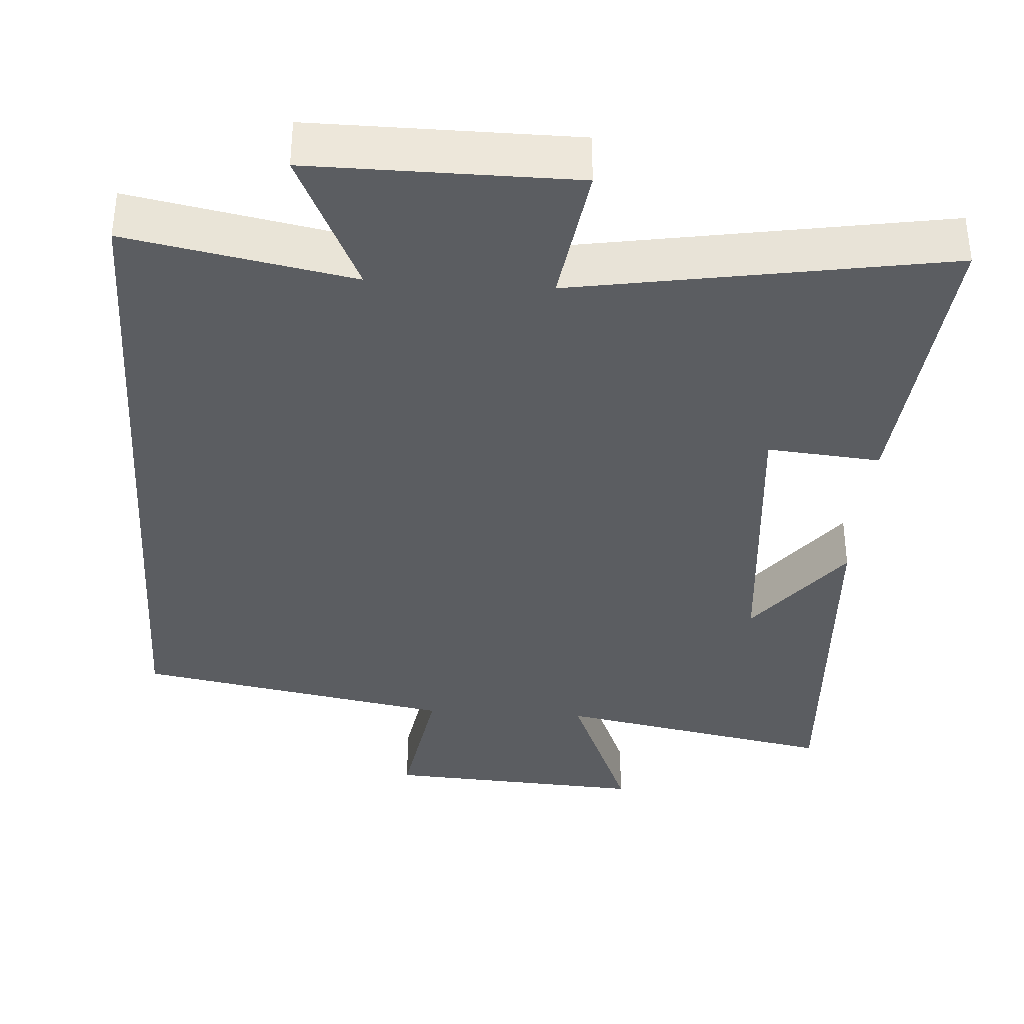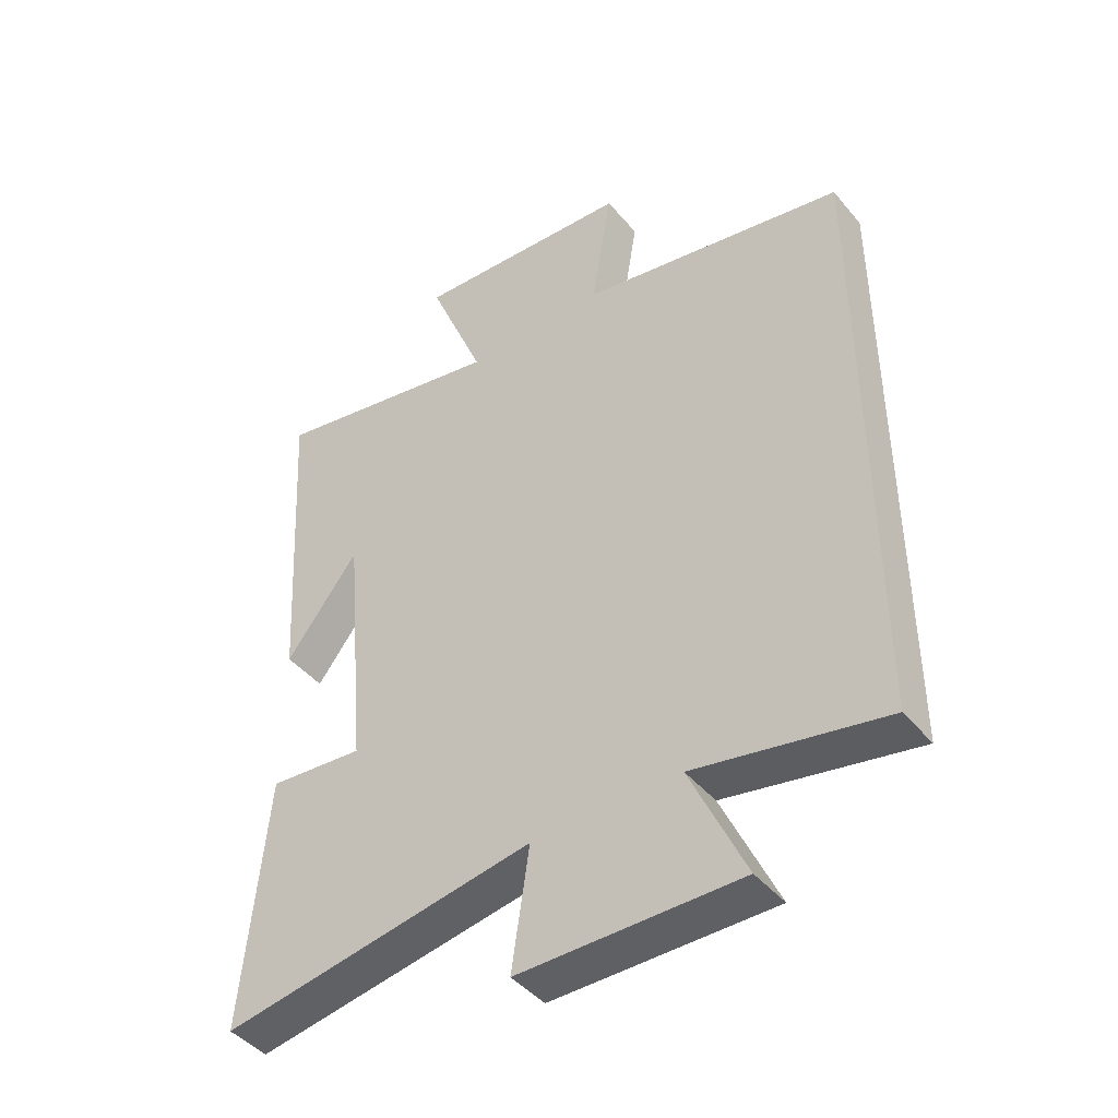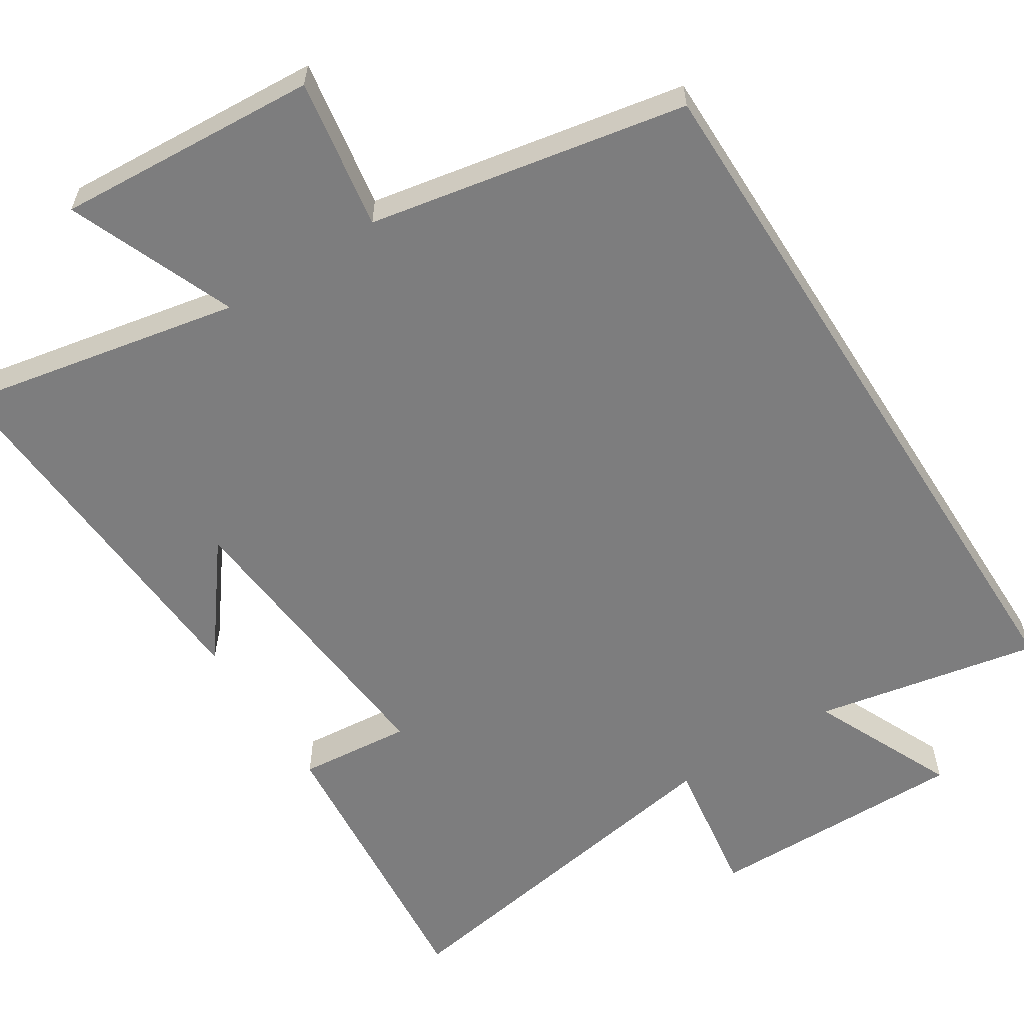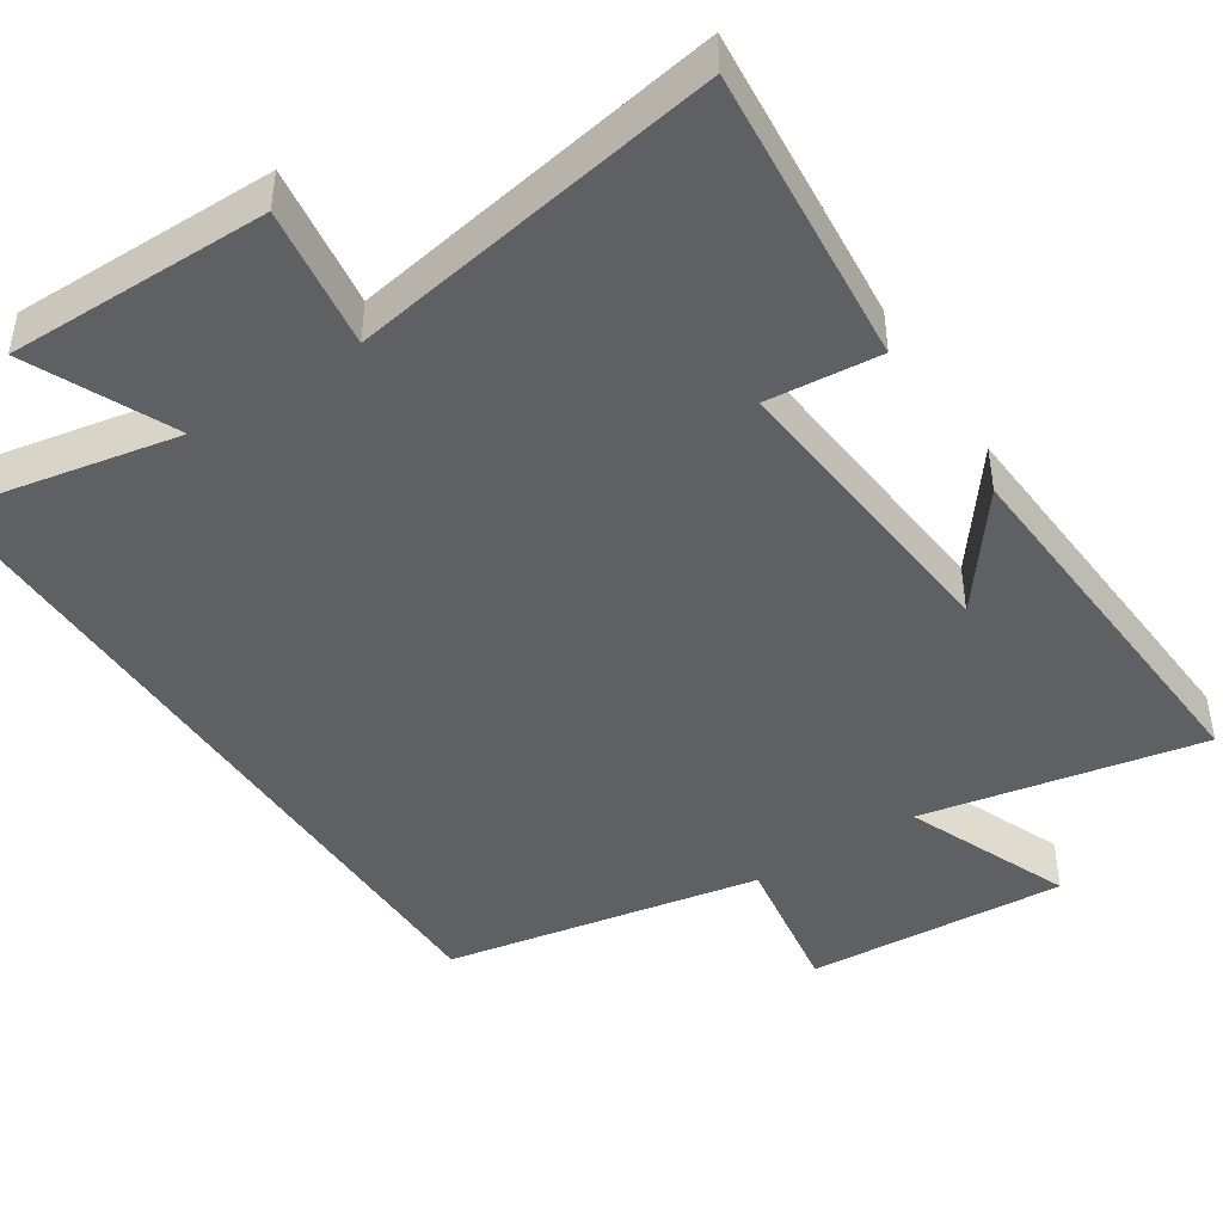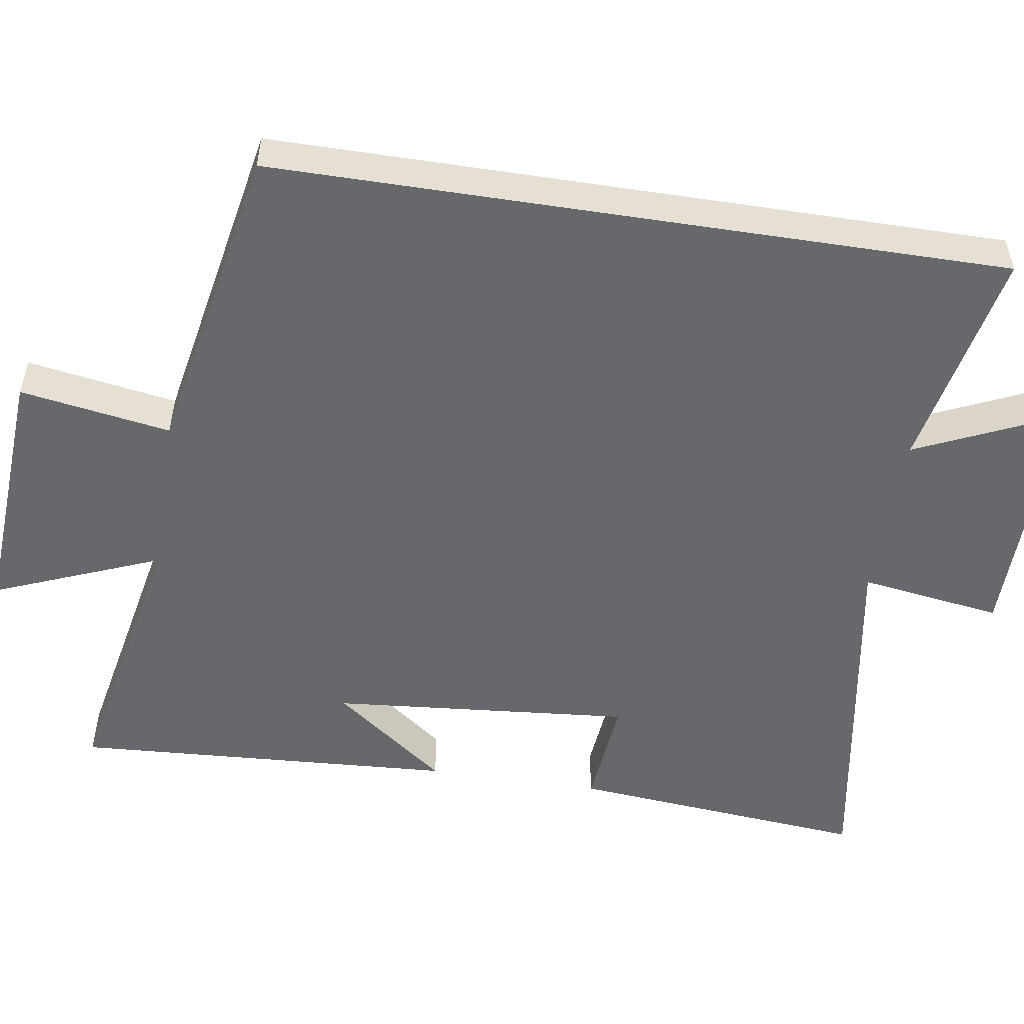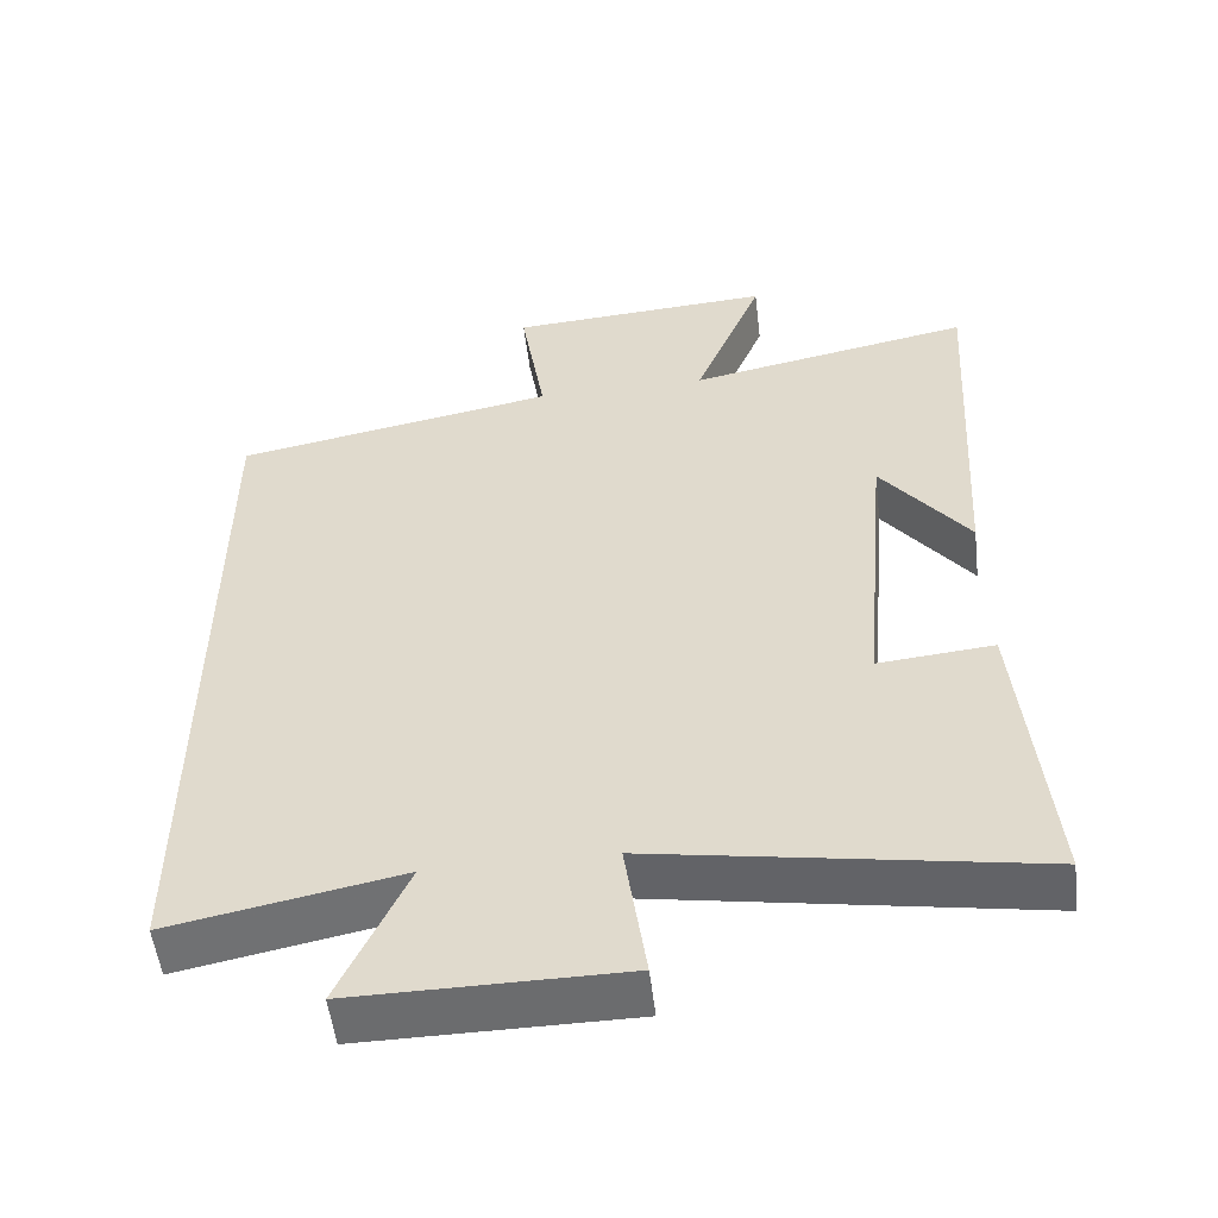
<metadata>
{"format":"obj","ext":"obj","renderer":"f3d","projection":"perspective","resolution":1024,"background":"white","views":[{"elev":-36.2,"azim":176.2,"up":"+Y"},{"elev":-44.2,"azim":36.8,"up":"+Z"},{"elev":-59.2,"azim":32.4,"up":"+Y"},{"elev":-44.5,"azim":-146.8,"up":"+Y"},{"elev":-52.3,"azim":81.1,"up":"+Y"},{"elev":-53.5,"azim":-173.2,"up":"+Z"}]}
</metadata>
<code>
v 0.5 0.07 -0.559
v 0.198 0.07 -0.5
v 0.286 0.07 -0.693
v -0.066 0.07 -0.691
v -0.038 0.07 -0.5
v -0.537 0.07 -0.584
v -0.5 0.07 -0.182
v -0.348 0.07 -0.196
v -0.384 0.07 0.21
v -0.5 0.07 0.058
v -0.531 0.07 0.574
v -0.154 0.07 0.5
v -0.245 0.07 0.724
v 0.107 0.07 0.702
v 0.074 0.07 0.5
v 0.5 0.07 0.42
v 0.5 0 -0.559
v 0.198 0 -0.5
v 0.286 0 -0.693
v -0.066 0 -0.691
v -0.038 0 -0.5
v -0.537 0 -0.584
v -0.5 0 -0.182
v -0.348 0 -0.196
v -0.384 0 0.21
v -0.5 0 0.058
v -0.531 0 0.574
v -0.154 0 0.5
v -0.245 0 0.724
v 0.107 0 0.702
v 0.074 0 0.5
v 0.5 0 0.42
f 15 16 1 2
f 12 13 14 15
f 12 15 2
f 11 12 2
f 9 10 11
f 9 11 2 3
f 8 9 3
f 5 6 7 8
f 5 8 3
f 3 4 5
f 18 17 32 31
f 31 30 29 28
f 18 31 28
f 18 28 27
f 27 26 25
f 19 18 27 25
f 19 25 24
f 24 23 22 21
f 19 24 21
f 21 20 19
f 1 17 18 2
f 2 18 19 3
f 3 19 20 4
f 4 20 21 5
f 5 21 22 6
f 6 22 23 7
f 7 23 24 8
f 8 24 25 9
f 9 25 26 10
f 10 26 27 11
f 11 27 28 12
f 12 28 29 13
f 13 29 30 14
f 14 30 31 15
f 15 31 32 16
f 16 32 17 1

</code>
